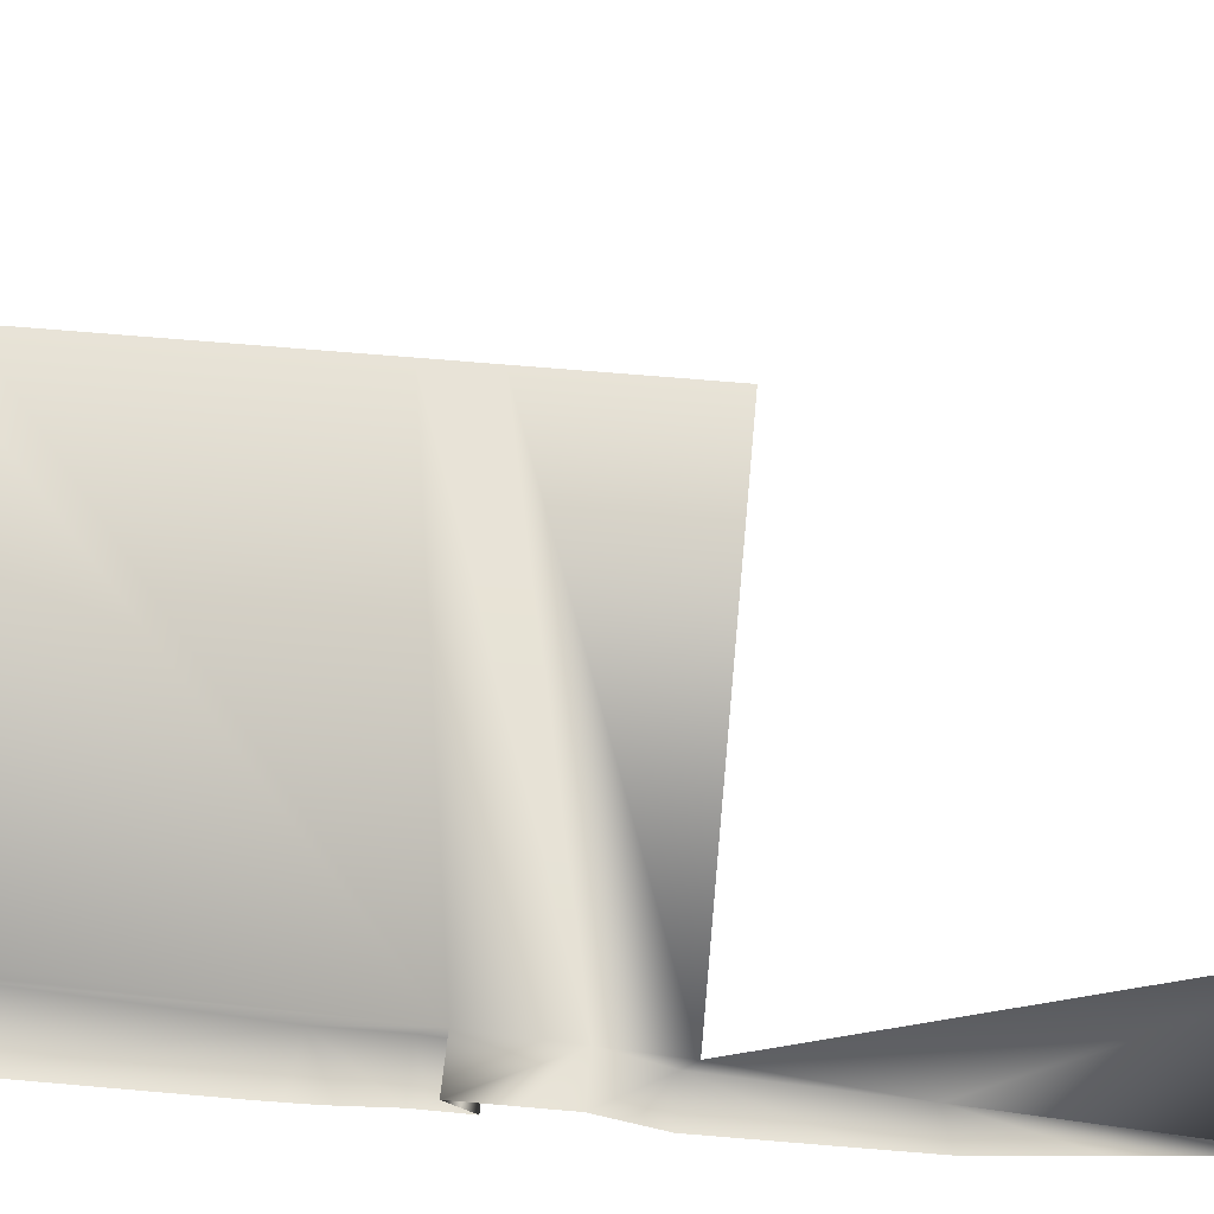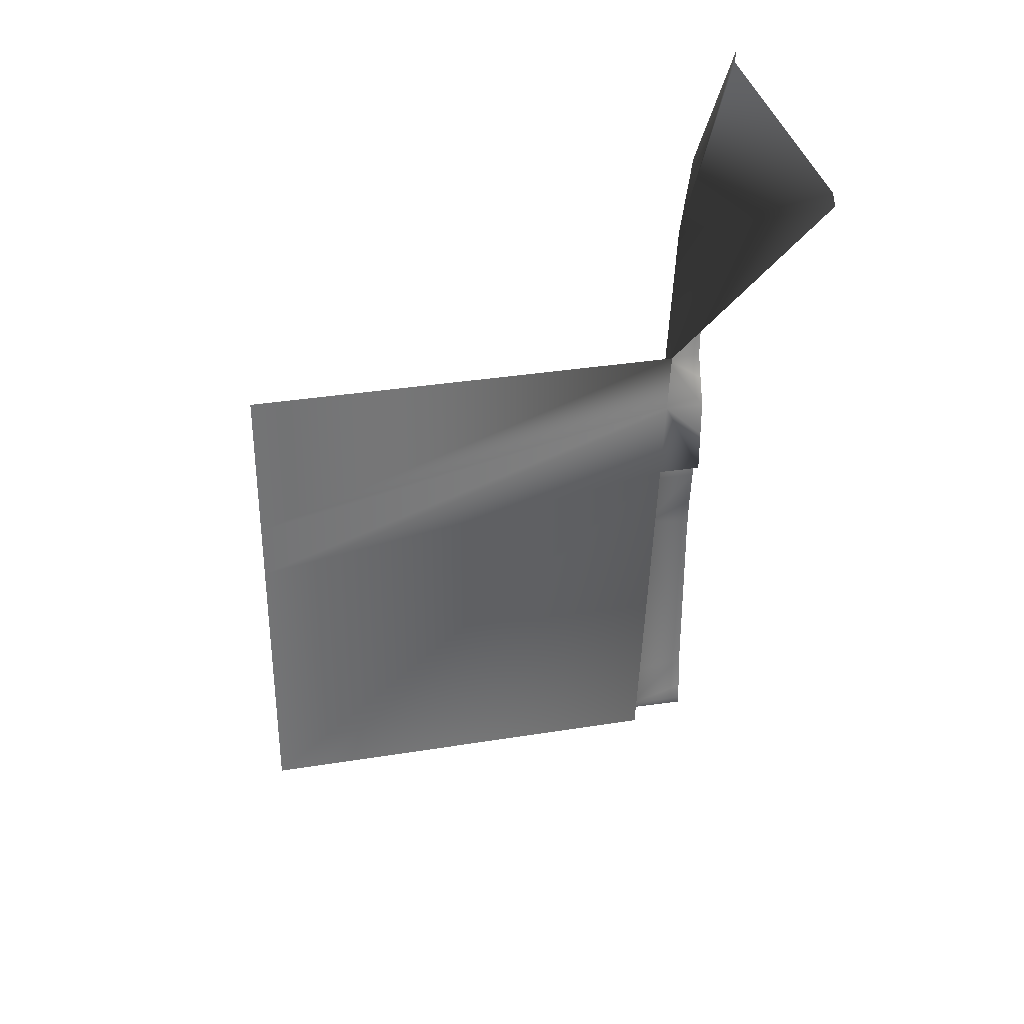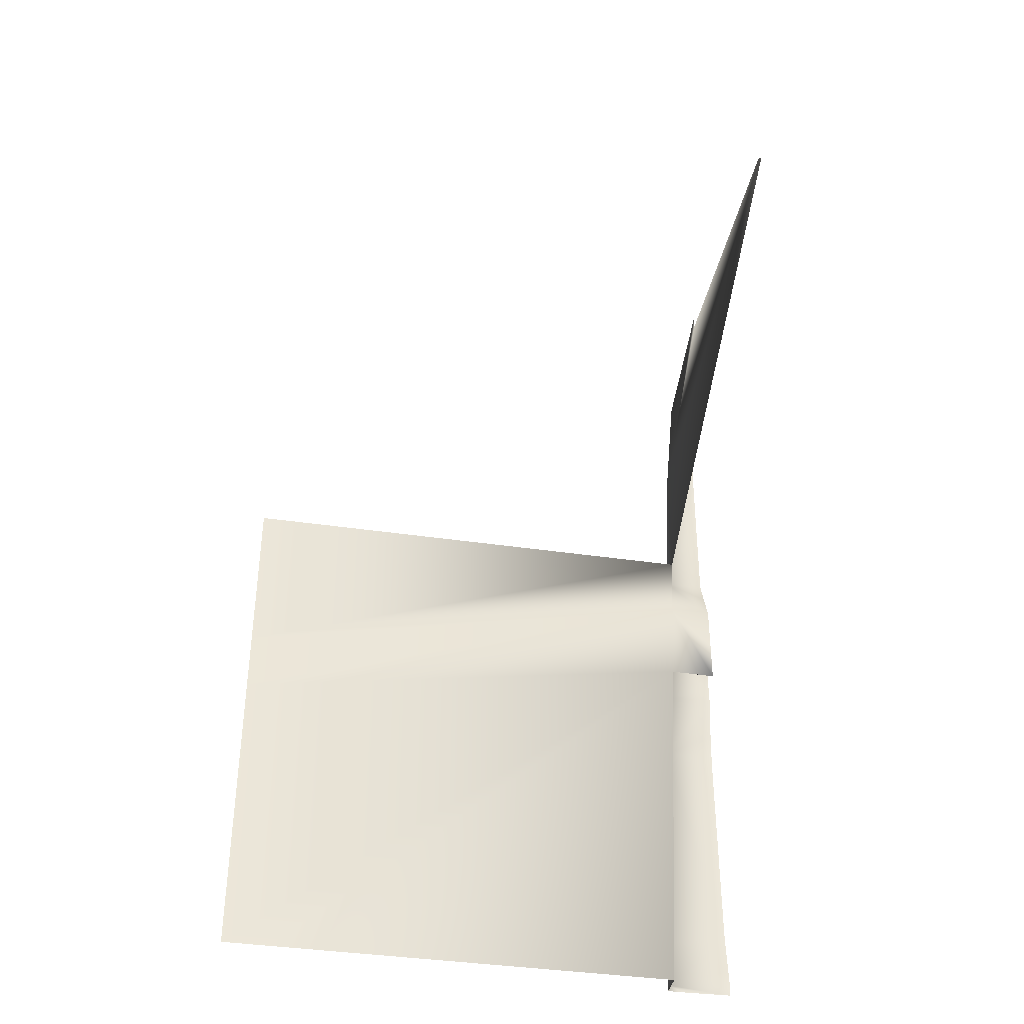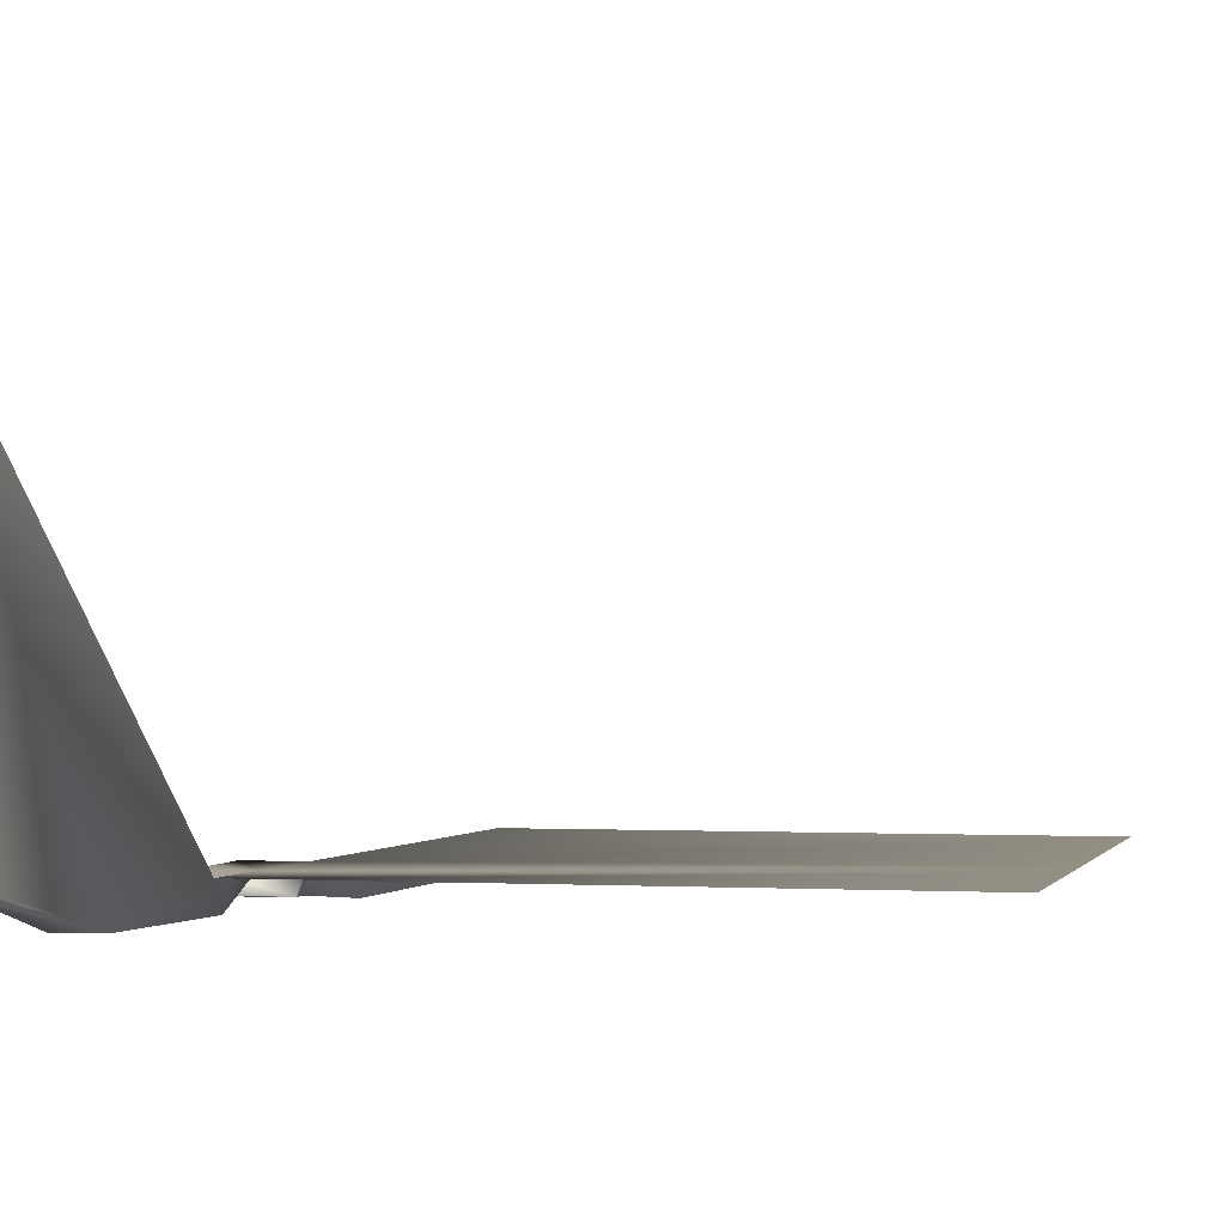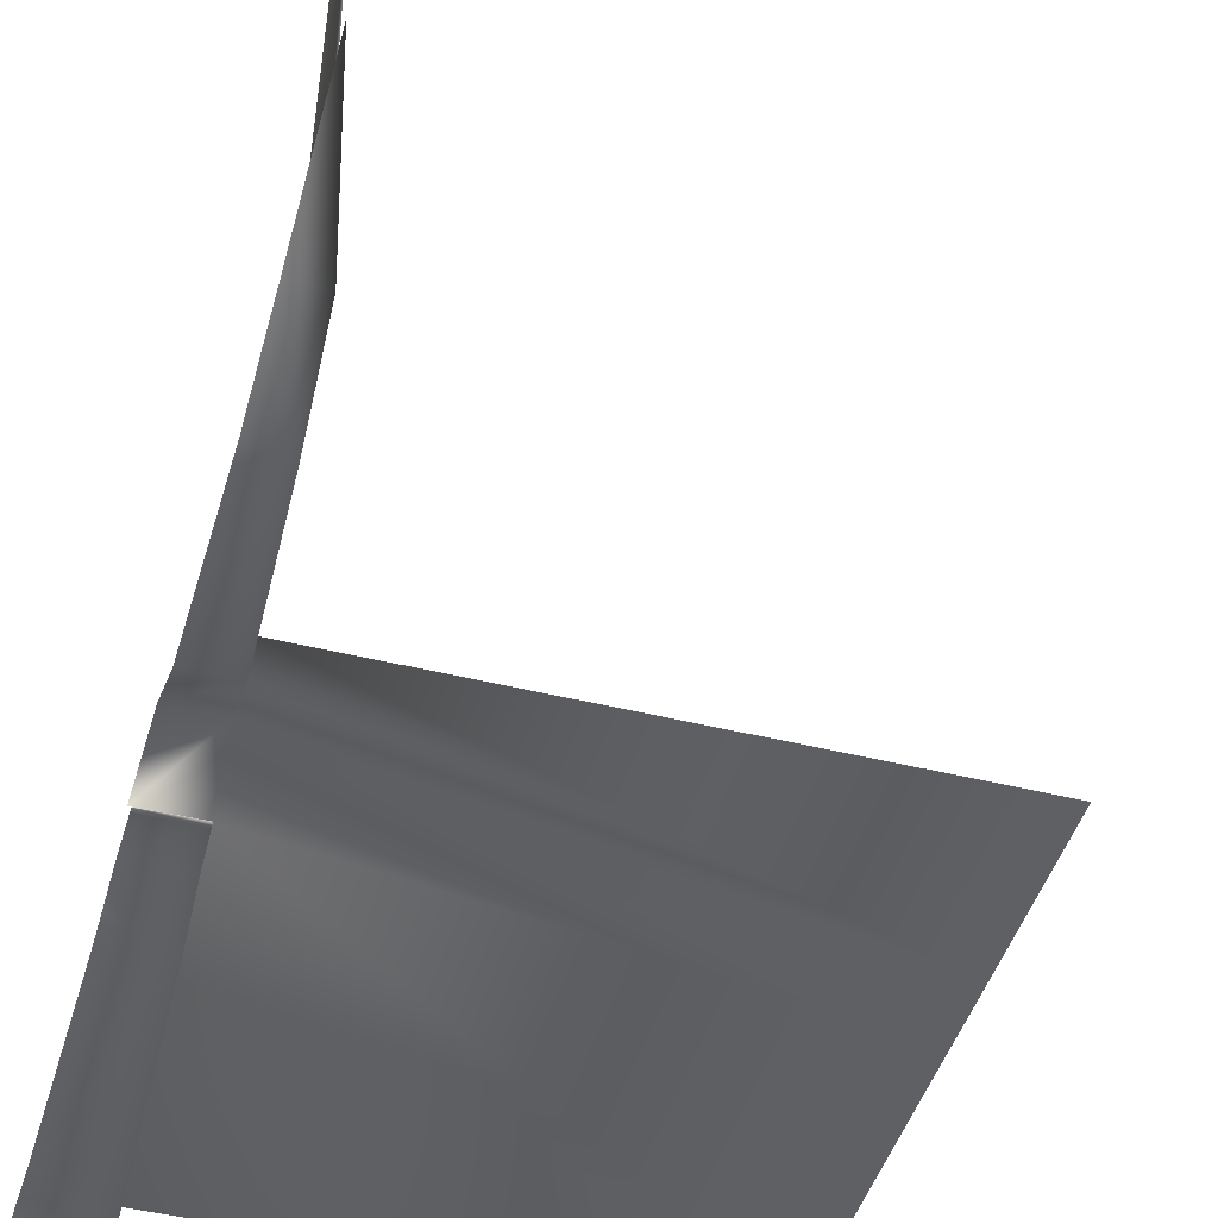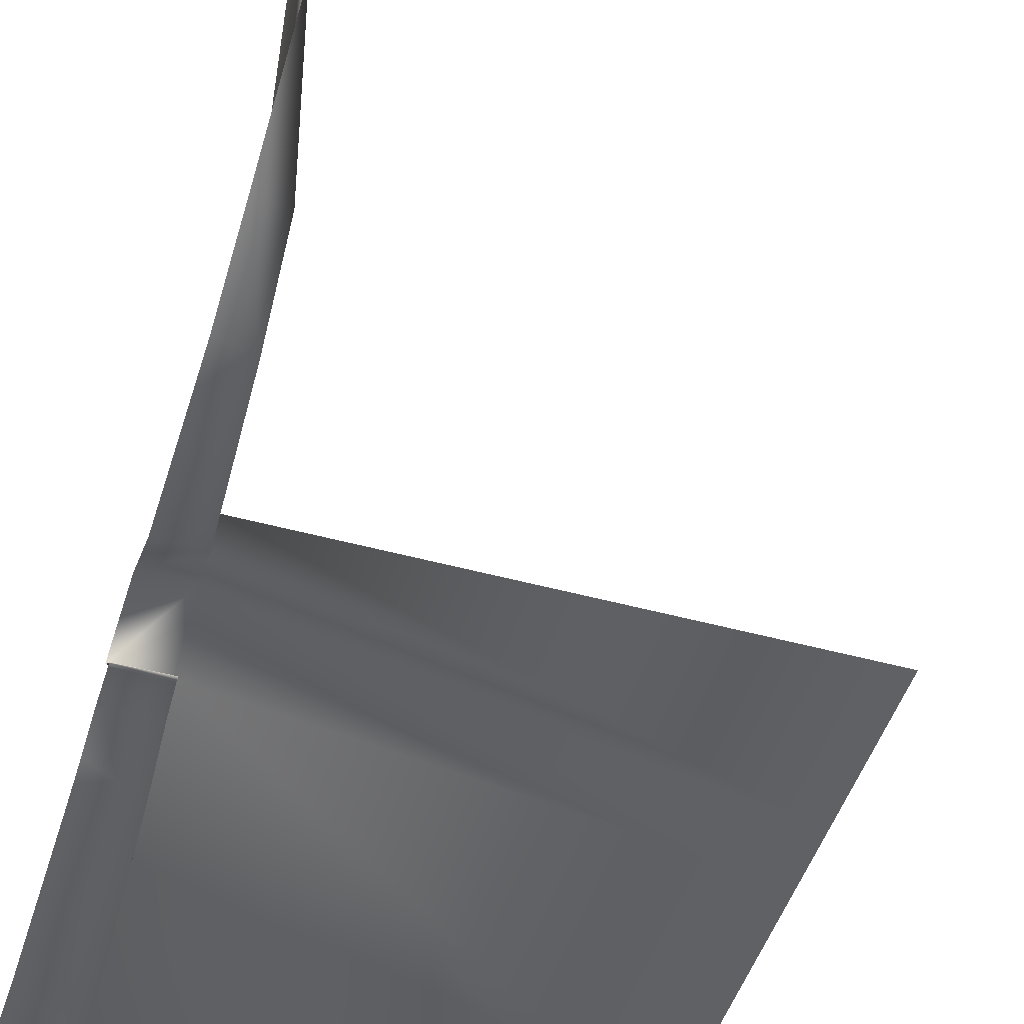
<metadata>
{"format":"obj","ext":"obj","renderer":"f3d","projection":"perspective","resolution":1024,"background":"white","views":[{"elev":61.7,"azim":95.2,"up":"+Z"},{"elev":34.2,"azim":-12.3,"up":"+Y"},{"elev":-39.2,"azim":-10.5,"up":"+Y"},{"elev":-0.1,"azim":-166.4,"up":"+Z"},{"elev":-45.0,"azim":163.9,"up":"+Z"},{"elev":-48.1,"azim":162.9,"up":"+Z"}]}
</metadata>
<code>
g terrainMesh.041
v -15 47.51 -7.255
v -15 47.24 -7.311
v -15.63 43.06 -8.376
v -15.54 44.94 -7.958
v -15.95 30 -8.48
v -16.25 30.12 -8.472
v -16.25 30 -8.478
v -15 30 -8.454
v -15 30.18 -8.431
v -15 30.52 -8.468
v -15 31.29 -8.55
v -16.2 31.07 -8.571
v -15.99 35.52 -8.562
v -15 35.06 -8.545
v -15 35.42 -8.527
v -15 35.58 -8.528
v -15 36.03 -8.489
v -15 36.85 -8.367
v -15.93 36.86 -8.364
v -15 37.13 -8.373
v -15.89 37.62 -8.382
v -15 37.61 -8.384
v -15.89 37.65 -8.397
v -15 37.63 -8.394
v -15 37.65 -8.397
v -15 37.66 -8.397
v -15 37.71 -8.388
v -15.88 37.73 -8.383
v -15 37.72 -8.385
v -15 37.51 -8.196
v -15 37.27 -7.991
v -15.9 37.28 -7.991
v -15.88 37.73 -8.383
v -15 37.72 -8.385
v -25 40.23 -7.991
v -25 39.38 -7.991
v -15.76 40.23 -7.991
v -25 37.88 -7.991
v -25 36.99 -7.991
v -15.82 38.96 -7.991
v -25 35.82 -7.991
v -15.9 37.28 -7.991
v -25 30 -7.99
v -24.11 30 -7.99
v -16.25 30 -7.991
v -15 37.27 -7.991
v -15 38.18 -7.991
v -15 38.95 -7.991
v -15.78 40 -8.421
v -15 39.52 -8.224
v -15 40 -8.422
v -15 42.17 -8.39
v -15.63 43.06 -8.376
v -15 43.23 -8.367
v -15 44.3 -8.097
v -15 44.97 -7.948
v -15.54 44.94 -7.958
v -15 47.51 -7.255
v -15.88 37.73 -8.383
v -15.89 37.62 -8.382
v -15.89 37.65 -8.397
v -15.9 37.28 -7.991
v -15.93 36.86 -8.364
v -15.99 35.52 -8.562
v -16.2 31.07 -8.571
v -16.25 30.12 -8.472
v -16.25 30 -7.991
v -16.25 30 -8.463
v -16.25 30 -8.472
v -16.25 30 -8.478
v -15 47.03 -1.607
v -15.63 43.06 -8.376
v -15 47.24 -7.311
v -15 46.85 -1.45
v -15.76 40.23 -7.991
v -15.78 40 -8.421
v -15.82 38.96 -7.991
g terrainMesh.041_0
f 3 2 1
f 4 3 1
f 7 6 5
f 8 5 6
f 9 8 6
f 10 9 6
f 11 10 6
f 12 11 6
f 12 13 11
f 13 14 11
f 15 14 13
f 16 15 13
f 17 16 13
f 18 17 13
f 19 18 13
f 18 19 20
f 19 21 20
f 21 22 20
f 21 23 22
f 23 24 22
f 23 25 24
f 25 23 26
f 27 26 23
f 28 27 23
f 28 29 27
f 32 31 30
f 33 32 30
f 34 33 30
f 37 36 35
f 38 36 37
f 39 38 37
f 40 39 37
f 41 39 40
f 42 41 40
f 43 41 42
f 44 43 42
f 45 44 42
f 46 42 40
f 47 46 40
f 47 40 48
f 48 40 49
f 50 48 49
f 51 50 49
f 52 51 49
f 53 52 49
f 53 54 52
f 53 55 54
f 56 55 53
f 57 56 53
f 58 56 57
f 61 60 59
f 60 62 59
f 60 63 62
f 64 62 63
f 65 62 64
f 66 62 65
f 67 62 66
f 68 67 66
f 66 69 68
f 70 69 66
f 73 72 71
f 74 71 72
f 75 74 72
f 76 75 72
f 77 75 76

</code>
